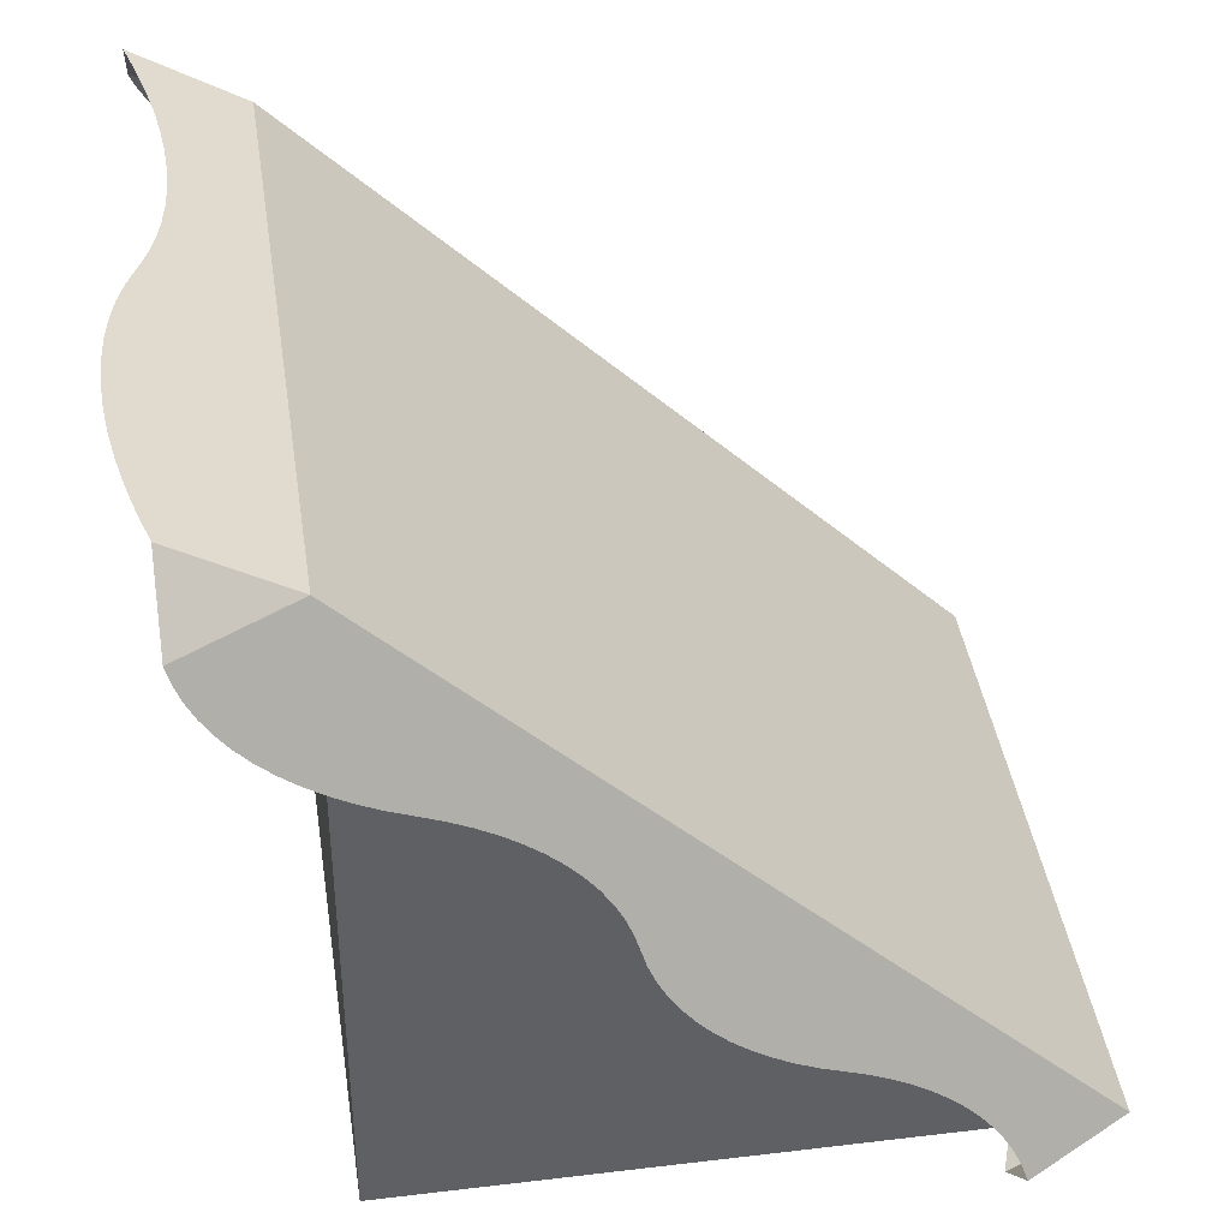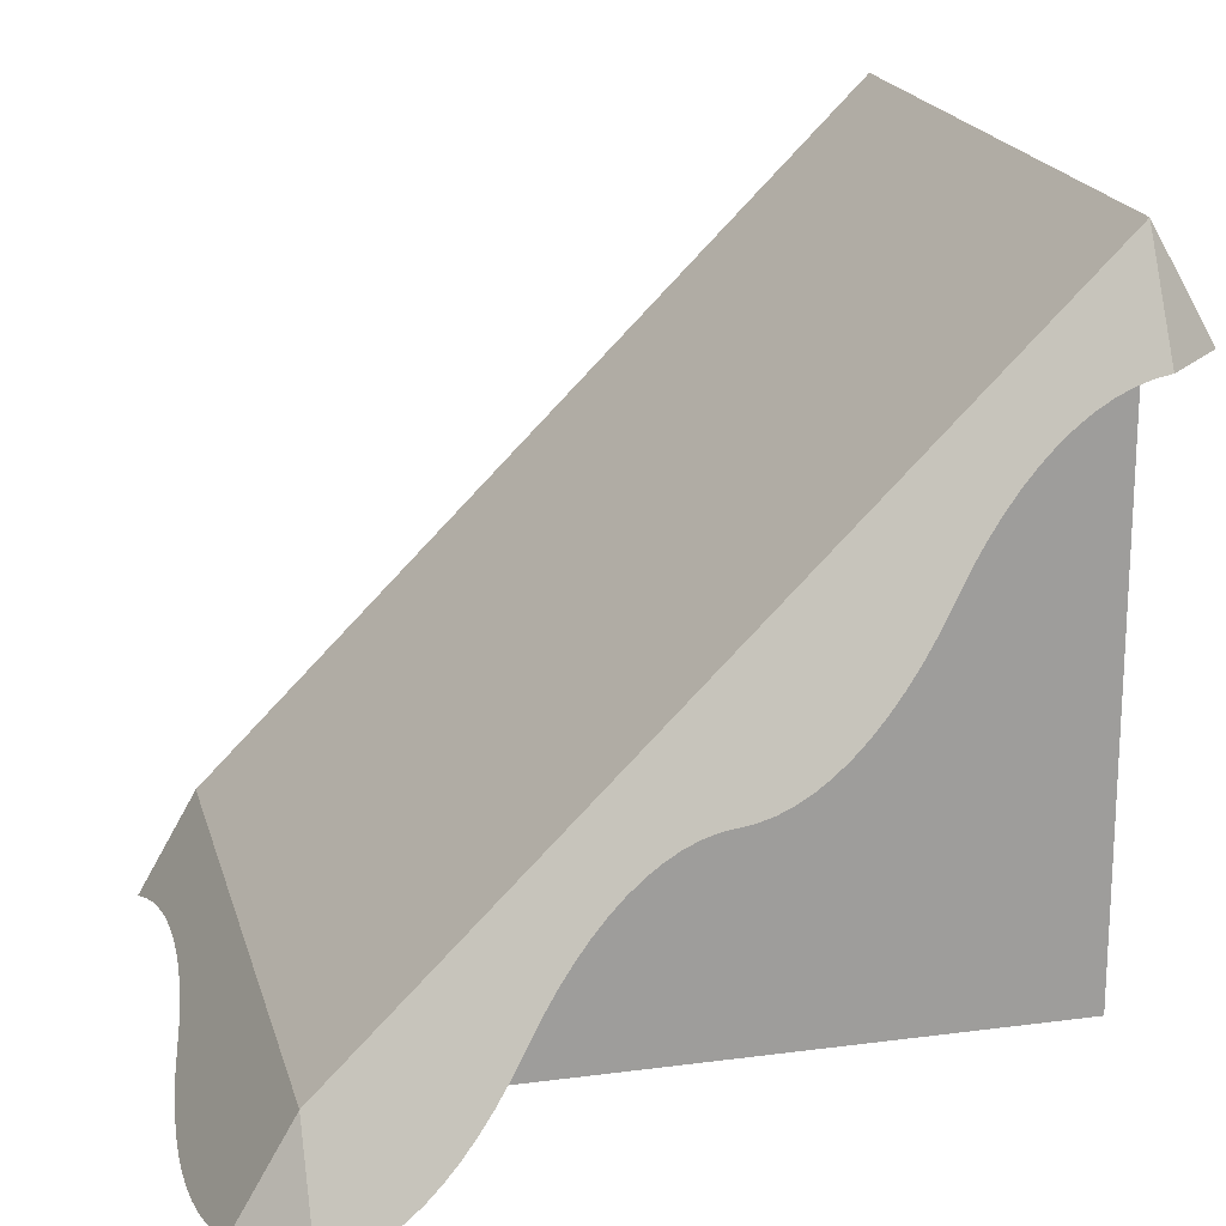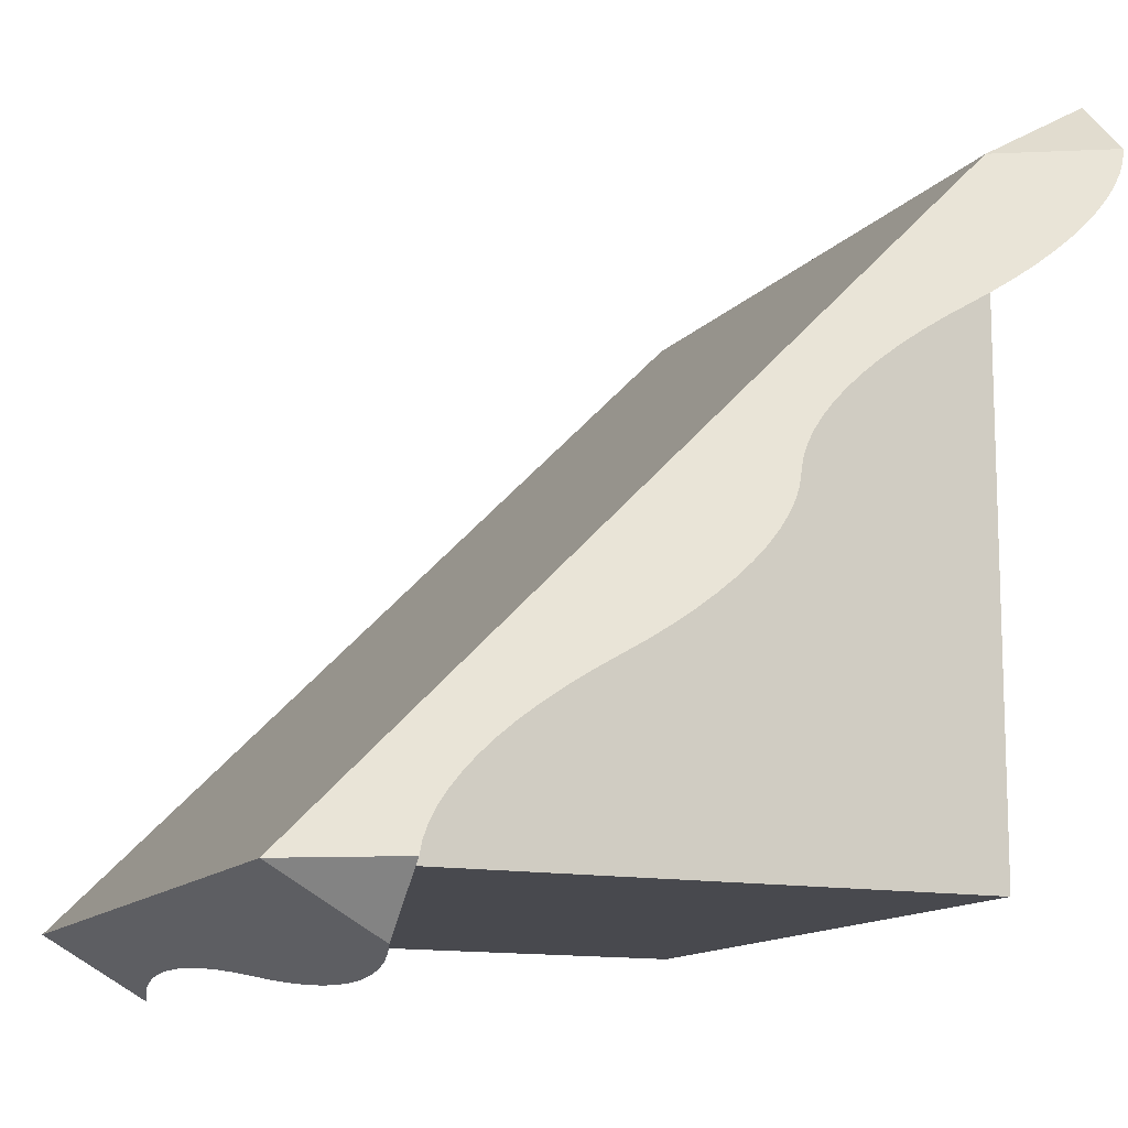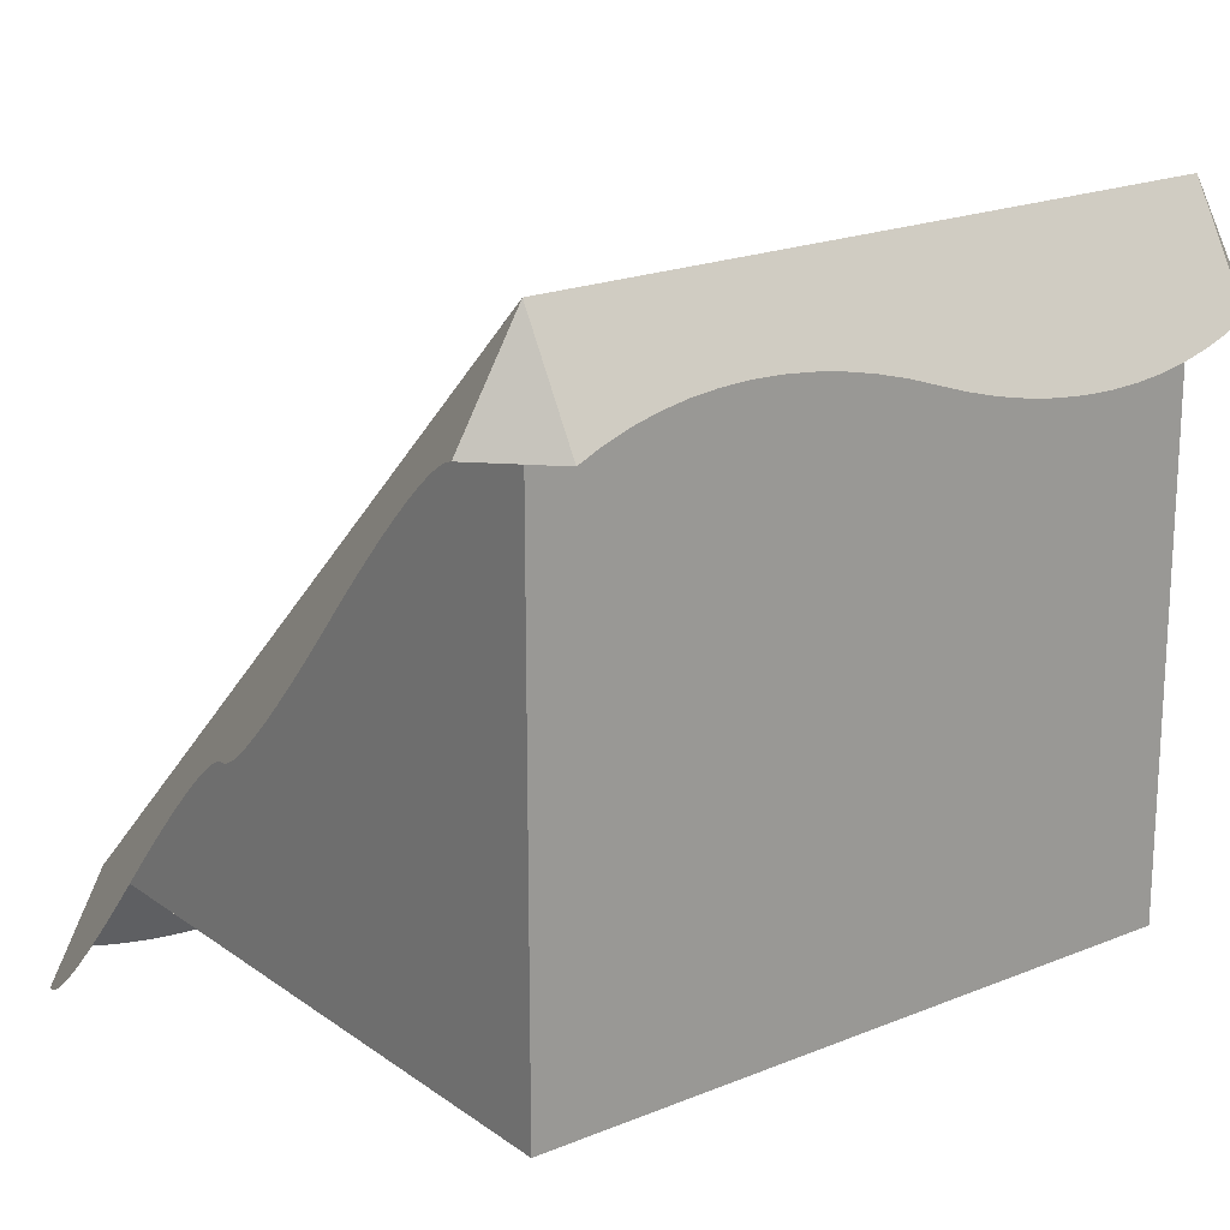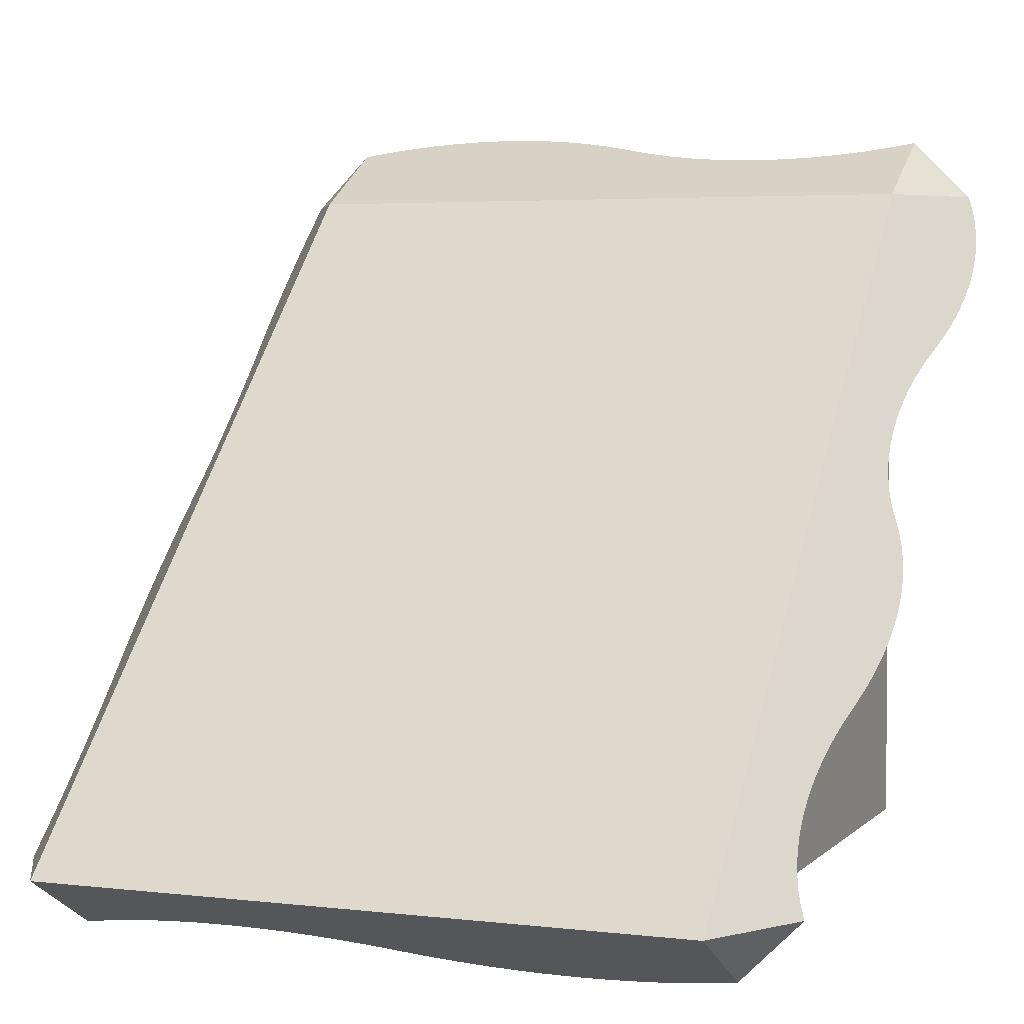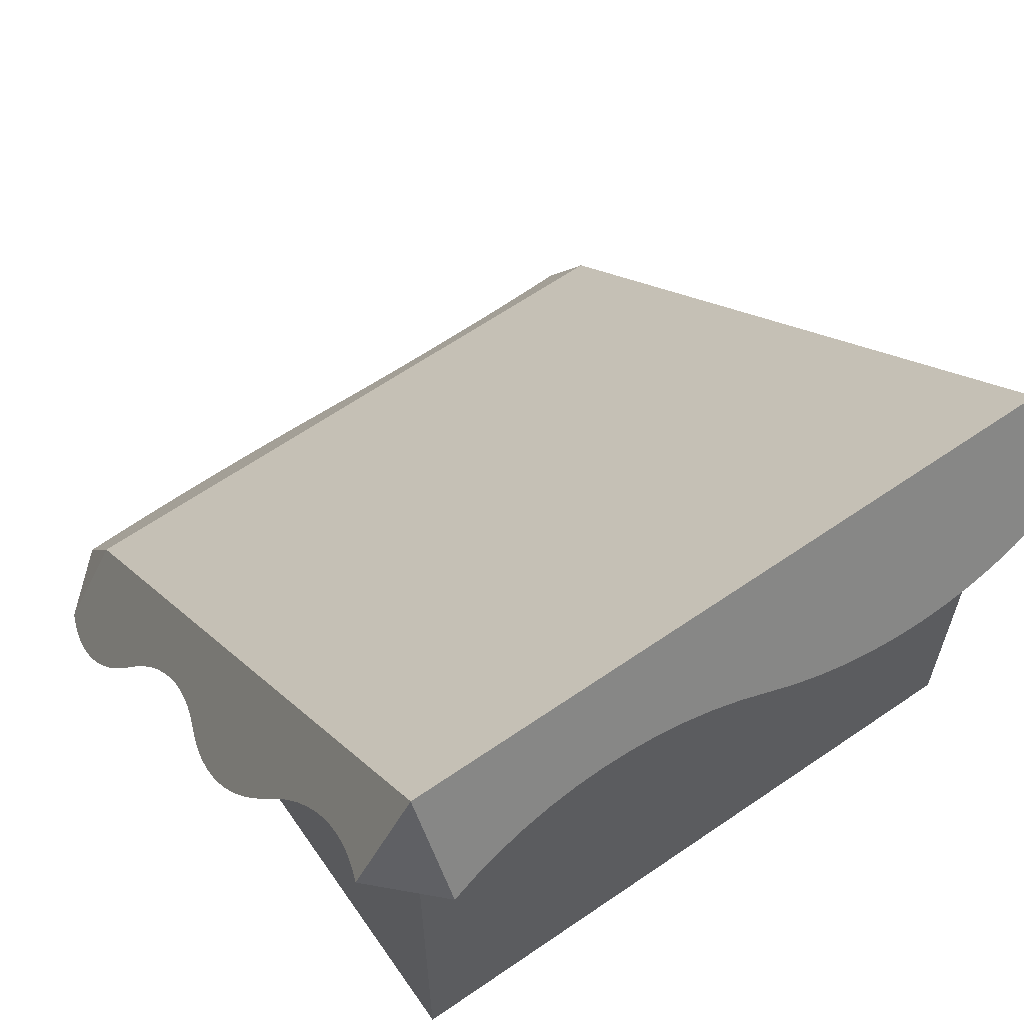
<metadata>
{"format":"obj","ext":"obj","renderer":"f3d","projection":"perspective","resolution":1024,"background":"white","views":[{"elev":40.5,"azim":81.6,"up":"+Z"},{"elev":19.3,"azim":76.0,"up":"+Y"},{"elev":-12.7,"azim":-114.0,"up":"+Z"},{"elev":20.0,"azim":142.7,"up":"+Y"},{"elev":4.0,"azim":-158.5,"up":"+Z"},{"elev":63.7,"azim":145.2,"up":"+Y"}]}
</metadata>
<code>
o blockSnowSlope
v 0.5 -0 0.5
v 0.5 -0.1585 0.5915
v 0.5915 -0.1585 0.5
v -0.5 -0.1585 0.5915
v -0.5 -0 0.5
v -0.5915 -0.1585 0.5
v 0.5 1 -0.5
v 0.5915 0.8415 -0.5
v 0.5 0.8415 -0.5915
v -0.2927 0.7994 -0.6158
v -0.2073 0.7994 -0.6158
v -0.25 0.7982 -0.6165
v -0.3353 0.8031 -0.6137
v -0.1647 0.8031 -0.6137
v -0.3775 0.8091 -0.6102
v -0.1225 0.8091 -0.6102
v -0.4191 0.8176 -0.6053
v -0.08089 0.8176 -0.6053
v -0.46 0.8284 -0.5991
v -0.03999 0.8284 -0.5991
v -0.5 0.8415 -0.5915
v 0.03999 0.8546 -0.5839
v -0.5 1 -0.5
v 0.08089 0.8654 -0.5777
v 0.1225 0.8739 -0.5728
v 0.1647 0.8799 -0.5693
v 0.2073 0.8836 -0.5672
v 0.25 0.8848 -0.5665
v 0.2927 0.8836 -0.5672
v 0.3353 0.8799 -0.5693
v 0.3775 0.8739 -0.5728
v 0.4191 0.8654 -0.5777
v 0.46 0.8546 -0.5839
v -0.5839 0.8346 -0.48
v -0.5915 0.8415 -0.5
v -0.5777 0.825 -0.4596
v -0.5728 0.8126 -0.4387
v -0.5693 0.7976 -0.4176
v -0.5672 0.7799 -0.3964
v -0.5665 0.7598 -0.375
v -0.5672 0.7372 -0.3536
v -0.5693 0.7123 -0.3324
v -0.5728 0.6851 -0.3113
v -0.5777 0.6559 -0.2904
v -0.5839 0.6246 -0.27
v -0.5991 0.5584 -0.23
v -0.6053 0.5271 -0.2096
v -0.6102 0.4979 -0.1887
v -0.5693 0.2976 0.08235
v -0.5728 0.3126 0.06126
v -0.6137 0.4707 -0.1676
v -0.6158 0.4458 -0.1464
v -0.5777 0.325 0.04045
v -0.6165 0.4232 -0.125
v -0.6158 0.403 -0.1036
v -0.6137 0.3854 -0.08235
v -0.5839 0.3346 0.02
v -0.6102 0.3704 -0.06126
v -0.6053 0.358 -0.04045
v -0.5991 0.3484 -0.02
v -0.5672 0.2799 0.1036
v -0.5665 0.2598 0.125
v -0.5672 0.2372 0.1464
v -0.5693 0.2123 0.1676
v -0.5728 0.1851 0.1887
v -0.5777 0.1559 0.2096
v -0.5839 0.1246 0.23
v -0.5991 0.05839 0.27
v -0.6053 0.02713 0.2904
v -0.6102 -0.002139 0.3113
v -0.6137 -0.0293 0.3324
v -0.6158 -0.05422 0.3536
v -0.6165 -0.07681 0.375
v -0.6158 -0.09696 0.3964
v -0.6137 -0.1146 0.4176
v -0.6102 -0.1296 0.4387
v -0.6053 -0.142 0.4596
v -0.5991 -0.1516 0.48
v 0.5839 0.8346 -0.48
v 0.5777 0.825 -0.4596
v 0.5728 0.8126 -0.4387
v 0.5693 0.7976 -0.4176
v 0.5672 0.7799 -0.3964
v 0.5665 0.7598 -0.375
v 0.5672 0.7372 -0.3536
v 0.5693 0.7123 -0.3324
v 0.5728 0.6851 -0.3113
v 0.5777 0.6559 -0.2904
v 0.5839 0.6246 -0.27
v 0.5991 0.5584 -0.23
v 0.6053 0.5271 -0.2096
v 0.6102 0.4979 -0.1887
v 0.5693 0.2976 0.08235
v 0.5728 0.3126 0.06126
v 0.6137 0.4707 -0.1676
v 0.6158 0.4458 -0.1464
v 0.5777 0.325 0.04045
v 0.6165 0.4232 -0.125
v 0.6158 0.403 -0.1036
v 0.6137 0.3854 -0.08235
v 0.5839 0.3346 0.02
v 0.6102 0.3704 -0.06126
v 0.6053 0.358 -0.04045
v 0.5991 0.3484 -0.02
v 0.5672 0.2799 0.1036
v 0.5665 0.2598 0.125
v 0.5672 0.2372 0.1464
v 0.5693 0.2123 0.1676
v 0.5728 0.1851 0.1887
v 0.5777 0.1559 0.2096
v 0.5839 0.1246 0.23
v 0.5991 0.05839 0.27
v 0.6053 0.02713 0.2904
v 0.6102 -0.002139 0.3113
v 0.6137 -0.0293 0.3324
v 0.6158 -0.05422 0.3536
v 0.6165 -0.07681 0.375
v 0.6158 -0.09696 0.3964
v 0.6137 -0.1146 0.4176
v 0.6102 -0.1296 0.4387
v 0.6053 -0.142 0.4596
v 0.5991 -0.1516 0.48
v 0.2927 -0.2006 0.6158
v 0.2073 -0.2006 0.6158
v 0.25 -0.2018 0.6165
v 0.3353 -0.1969 0.6137
v 0.1647 -0.1969 0.6137
v 0.3775 -0.1909 0.6102
v 0.1225 -0.1909 0.6102
v 0.4191 -0.1824 0.6053
v 0.08089 -0.1824 0.6053
v 0.46 -0.1716 0.5991
v 0.03999 -0.1716 0.5991
v -0.03999 -0.1454 0.5839
v -0.08089 -0.1346 0.5777
v -0.1225 -0.1261 0.5728
v -0.1647 -0.1201 0.5693
v -0.2073 -0.1164 0.5672
v -0.25 -0.1152 0.5665
v -0.2927 -0.1164 0.5672
v -0.3353 -0.1201 0.5693
v -0.3775 -0.1261 0.5728
v -0.4191 -0.1346 0.5777
v -0.46 -0.1454 0.5839
v -0.5 0 -0.5
v 0.5 0 -0.5
f 1 2 3
f 4 5 6
f 7 8 9
f 10 11 12
f 11 10 13
f 11 13 14
f 14 13 15
f 14 15 16
f 16 15 17
f 16 17 18
f 18 17 19
f 18 19 20
f 20 19 21
f 20 21 22
f 22 21 23
f 22 23 24
f 24 23 25
f 25 23 26
f 26 23 27
f 27 23 28
f 7 28 23
f 7 29 28
f 7 30 29
f 7 31 30
f 7 32 31
f 7 33 32
f 33 7 9
f 34 23 35
f 23 34 36
f 23 36 37
f 23 37 38
f 23 38 39
f 23 39 5
f 5 39 40
f 5 40 41
f 5 41 42
f 5 42 43
f 5 43 44
f 5 44 45
f 5 45 46
f 5 46 47
f 5 47 48
f 5 48 49
f 49 48 50
f 50 48 51
f 50 51 52
f 50 52 53
f 53 52 54
f 53 54 55
f 53 55 56
f 53 56 57
f 57 56 58
f 57 58 59
f 57 59 60
f 5 49 61
f 5 61 62
f 5 62 63
f 5 63 64
f 5 64 65
f 5 65 66
f 5 66 67
f 5 67 68
f 5 68 69
f 5 69 70
f 5 70 71
f 5 71 72
f 5 72 73
f 5 73 74
f 5 74 75
f 5 75 76
f 5 76 77
f 5 77 78
f 5 78 6
f 23 21 35
f 7 79 8
f 79 7 80
f 80 7 81
f 81 7 82
f 82 7 83
f 83 7 1
f 83 1 84
f 84 1 85
f 85 1 86
f 86 1 87
f 87 1 88
f 88 1 89
f 89 1 90
f 90 1 91
f 91 1 92
f 92 1 93
f 92 93 94
f 92 94 95
f 95 94 96
f 96 94 97
f 96 97 98
f 98 97 99
f 99 97 100
f 100 97 101
f 100 101 102
f 102 101 103
f 103 101 104
f 93 1 105
f 105 1 106
f 106 1 107
f 107 1 108
f 108 1 109
f 109 1 110
f 110 1 111
f 111 1 112
f 112 1 113
f 113 1 114
f 114 1 115
f 115 1 116
f 116 1 117
f 117 1 118
f 118 1 119
f 119 1 120
f 120 1 121
f 121 1 122
f 122 1 3
f 123 124 125
f 124 123 126
f 124 126 127
f 127 126 128
f 127 128 129
f 129 128 130
f 129 130 131
f 131 130 132
f 131 132 133
f 133 132 2
f 133 2 134
f 134 2 1
f 134 1 135
f 135 1 136
f 136 1 137
f 137 1 138
f 138 1 139
f 5 139 1
f 5 140 139
f 5 141 140
f 5 142 141
f 5 143 142
f 5 144 143
f 144 5 4
f 7 5 1
f 5 7 23
f 5 23 145
f 5 146 1
f 146 5 145
f 23 146 145
f 146 23 7
f 1 146 7

</code>
